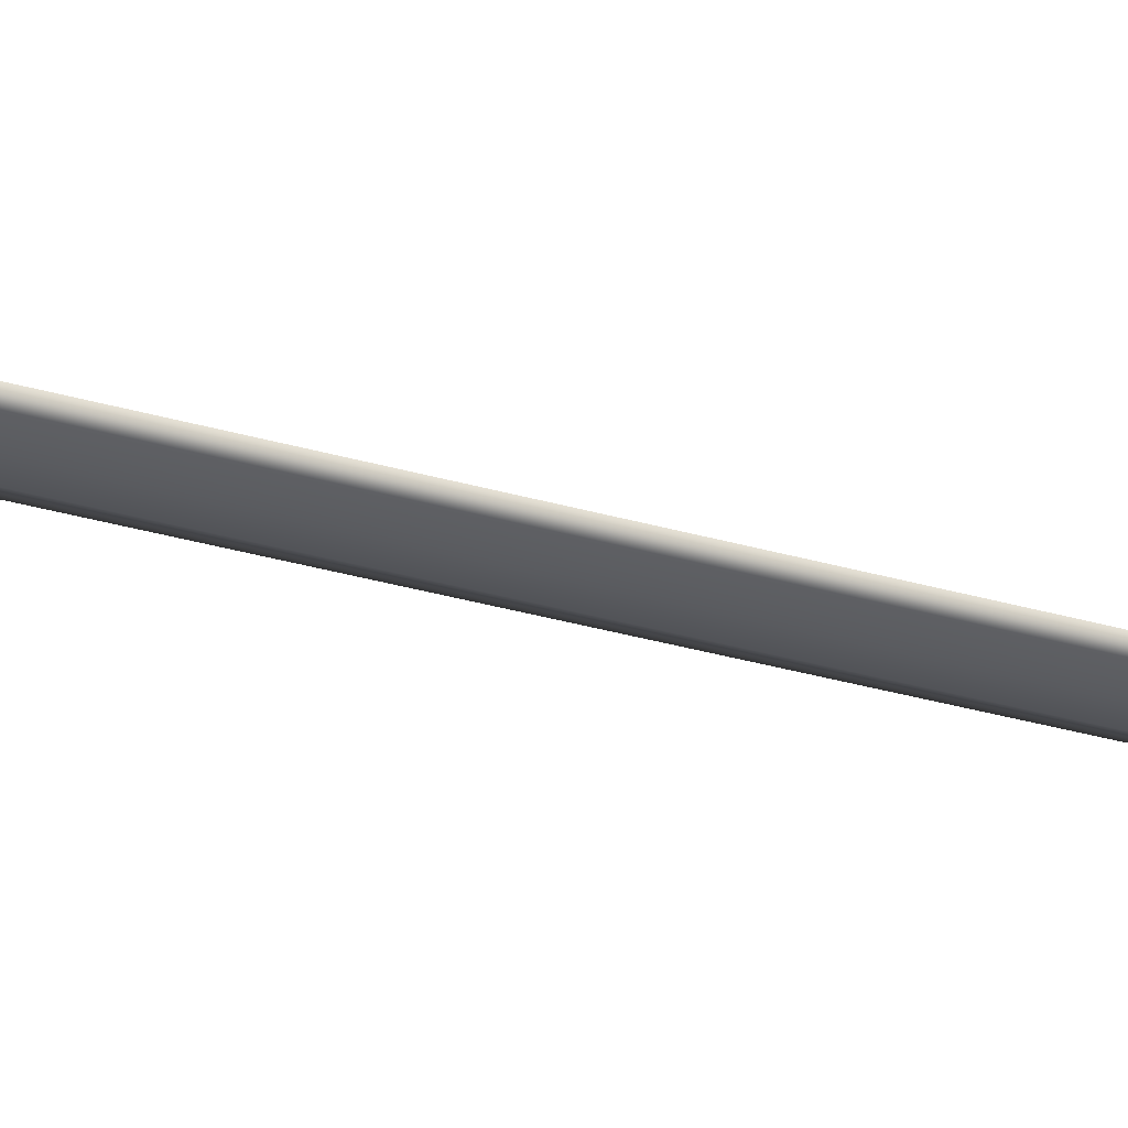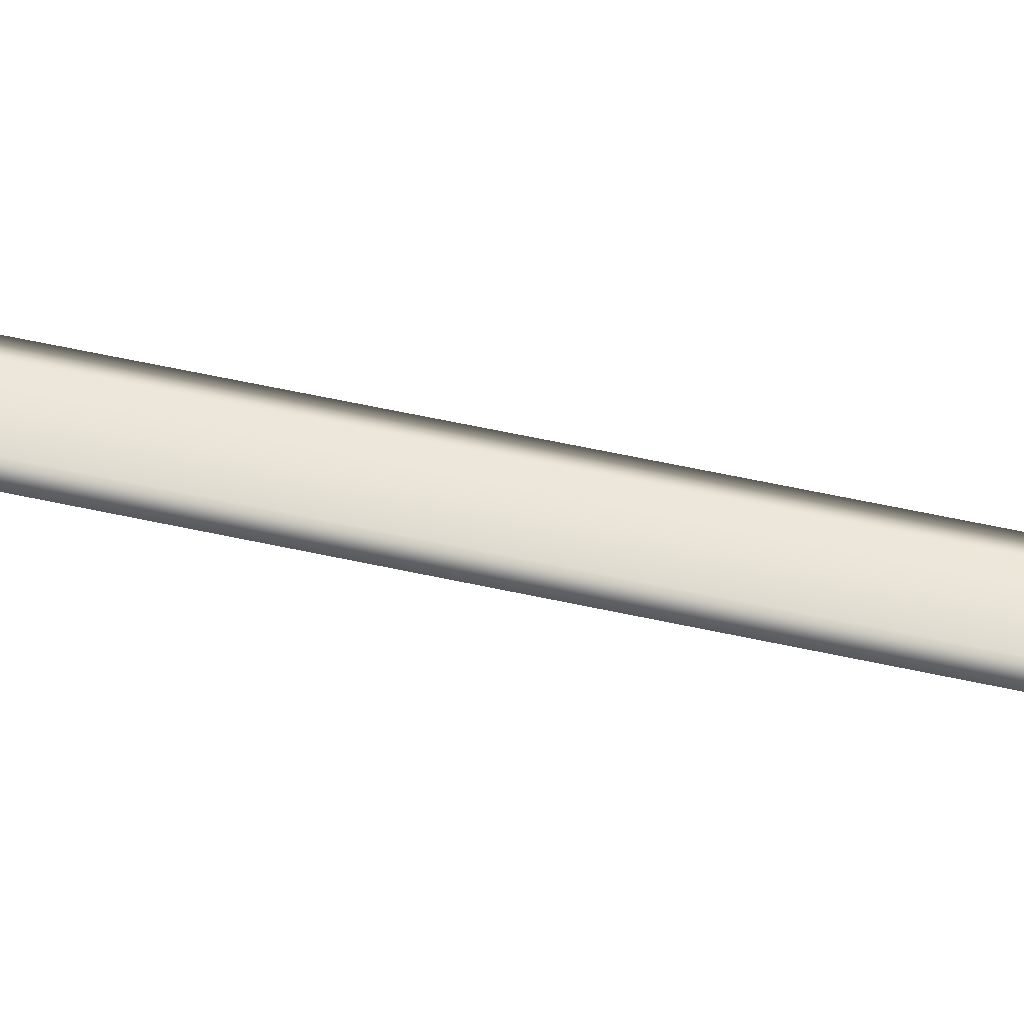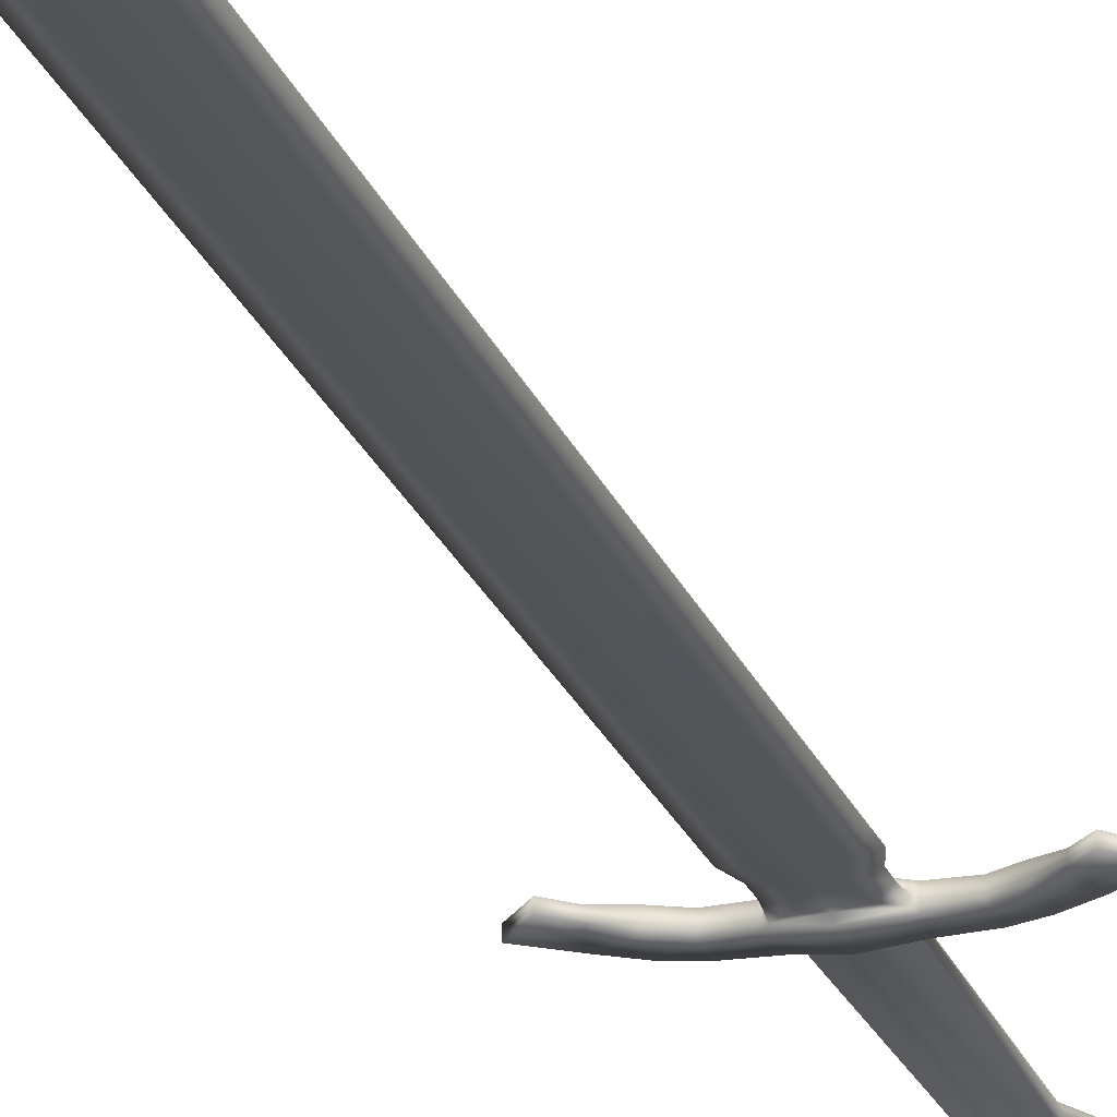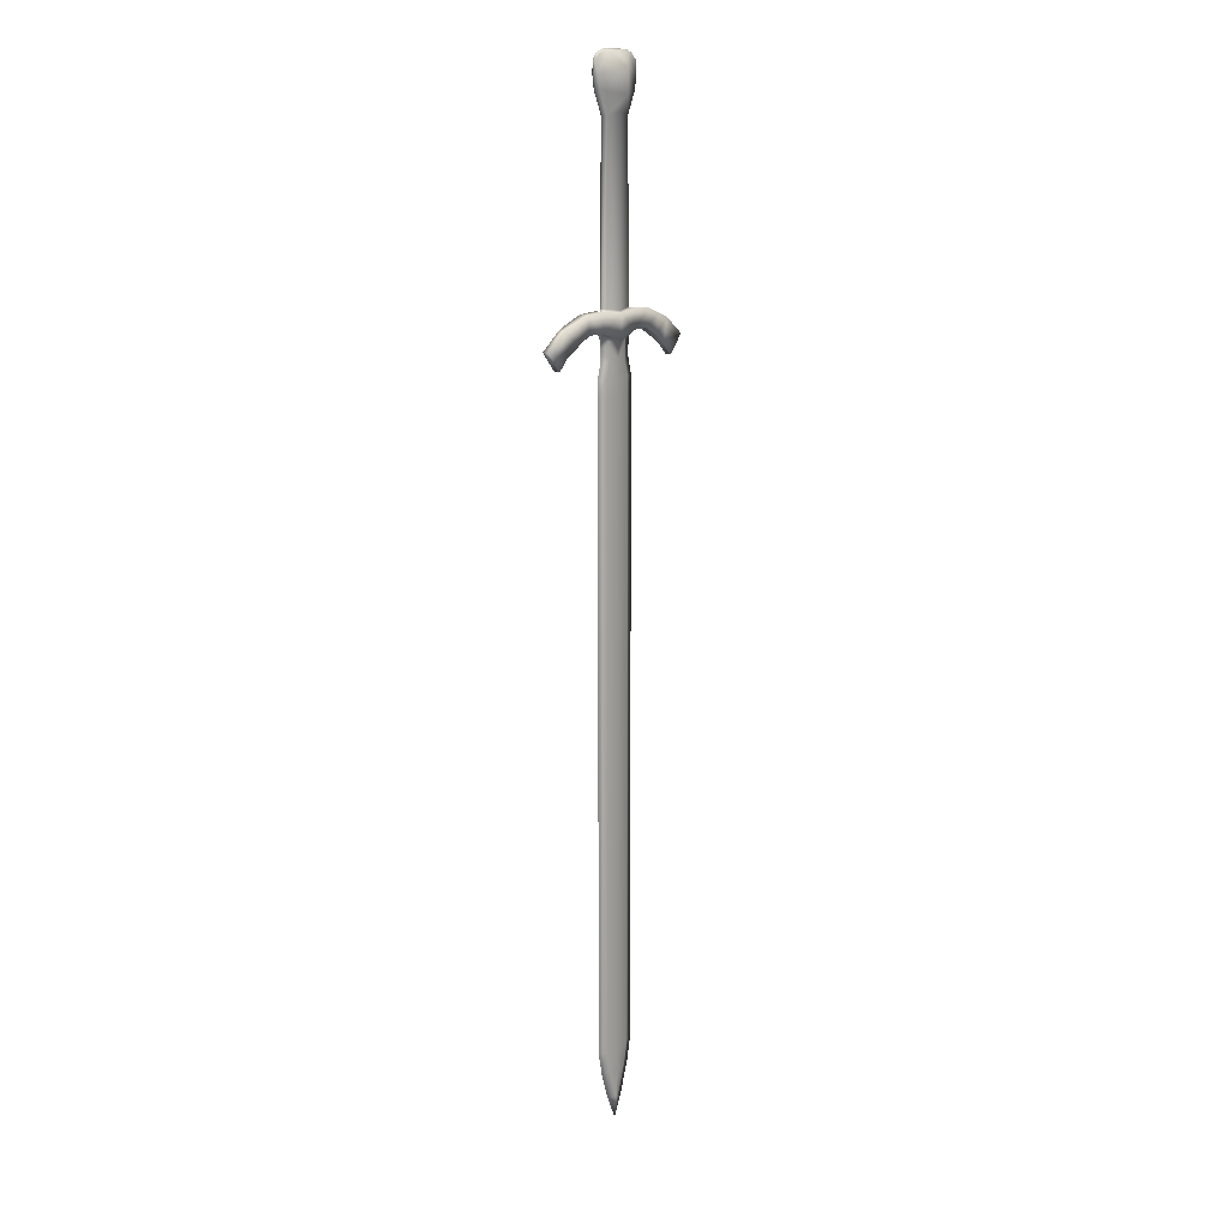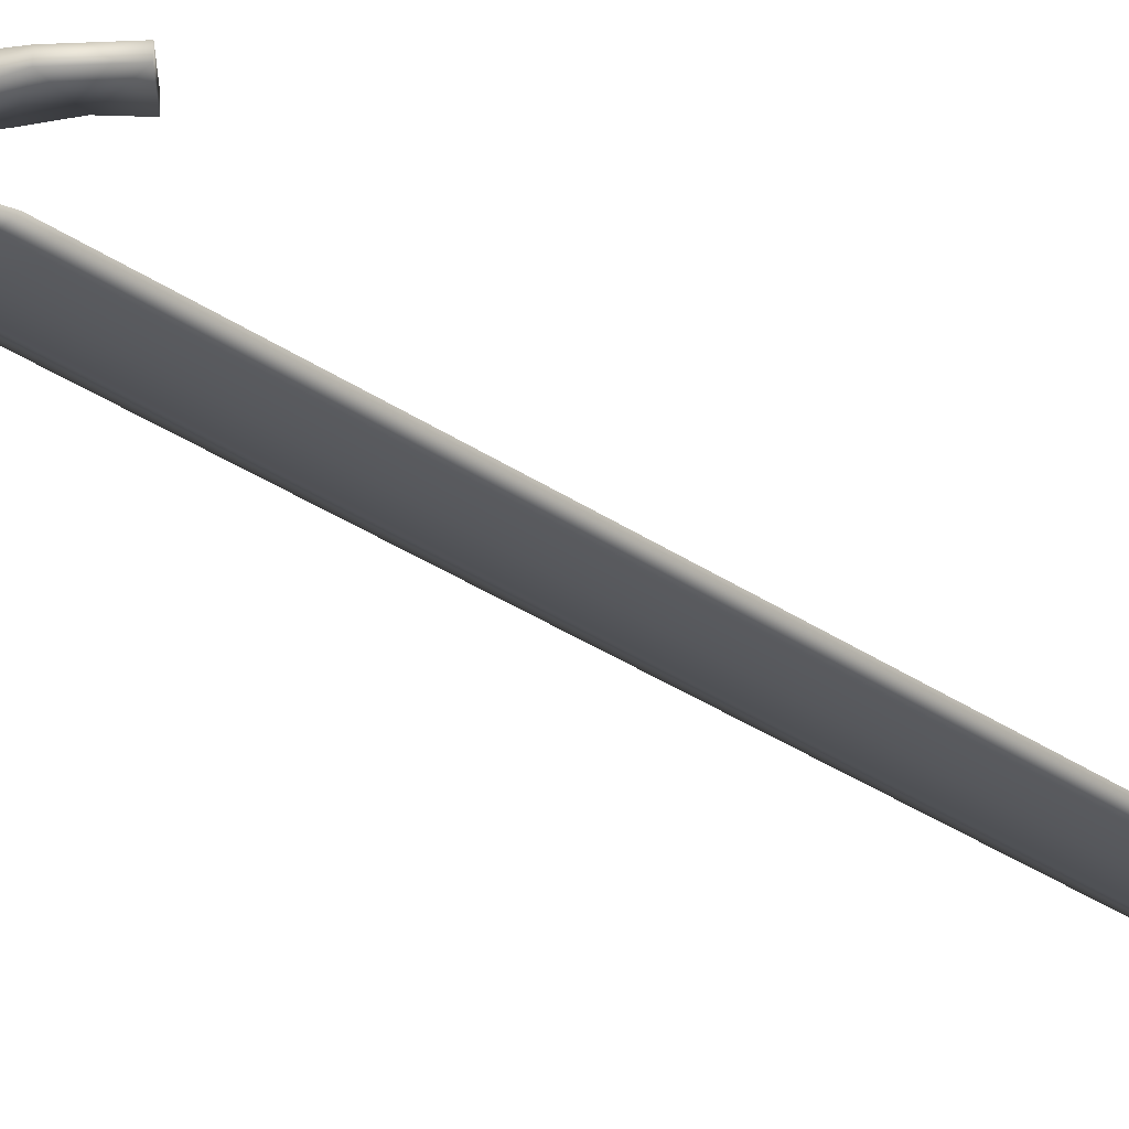
<metadata>
{"format":"obj","ext":"obj","renderer":"f3d","projection":"perspective","resolution":1024,"background":"white","views":[{"elev":-32.9,"azim":-111.9,"up":"+Z"},{"elev":59.4,"azim":-77.3,"up":"+Z"},{"elev":-23.7,"azim":18.0,"up":"+Z"},{"elev":13.6,"azim":-53.0,"up":"+Y"},{"elev":-27.2,"azim":-138.4,"up":"+Z"}]}
</metadata>
<code>
o KingSword.001
v -0.2069 4.732 0.02793
v -0.1641 4.924 0.03815
v -0.4193 4.742 0.04771
v -0.4289 4.919 0.04771
v -0.5606 4.669 0.04771
v -0.5872 4.864 0.04771
v -0.7 4.574 0.02875
v -0.7541 4.807 0.02875
v -0.8123 4.463 0.02875
v -0.9669 4.643 0.02875
v -0.2298 4.739 0.05041
v -0.1147 4.665 0.02793
v -0.1093 4.601 0.02793
v -0.1102 4.484 0.02793
v -0.153 4.335 0.02793
v -0.153 4.164 0.02793
v -0.1539 -2.02 0.02793
v -0.1082 -2.243 0.02793
v -0.01522 -2.524 0.02793
v -0.2139 4.93 0.05041
v -0.1482 6.582 0.03221
v -0.2725 6.936 0.03221
v -0.1449 7.122 0.03221
v -0.2772 7.054 0.01759
v -0.2311 7.097 0.01759
v -0.2492 6.799 0.03221
v -0.1681 4.95 0.03406
v 0.2069 4.732 0.02793
v 0.1641 4.924 0.03815
v -0 4.667 0.04255
v 0 4.904 0.07037
v 0.4193 4.742 0.04771
v 0.4289 4.919 0.04771
v 0.5606 4.669 0.04771
v 0.5872 4.864 0.04771
v 0.7 4.574 0.02875
v 0.7541 4.807 0.02875
v 0.8123 4.463 0.02875
v 0.9669 4.643 0.02875
v -0 4.667 0.06666
v 0 4.904 0.06666
v 0.2298 4.739 0.05041
v -0 4.667 0.08181
v -0 4.505 0.04255
v 0.1147 4.665 0.02793
v -0 4.443 0.04255
v 0.1093 4.601 0.02793
v -0 4.318 0.04255
v 0.1102 4.484 0.02793
v -0 4.204 0.04255
v 0.153 4.335 0.02793
v -0 4.088 0.04255
v 0.153 4.164 0.02793
v -1e-06 -2.097 0.04255
v 0.1539 -2.02 0.02793
v -1e-06 -2.283 0.04255
v 0.1082 -2.243 0.02793
v -1e-06 -2.562 0.02846
v 0.01522 -2.524 0.02793
v 0 4.904 0.08181
v 0.2139 4.93 0.05041
v 0 6.619 0.07037
v 0.1482 6.582 0.03221
v 0 6.984 0.1481
v 0.2725 6.936 0.03221
v 0 7.121 0.03863
v 0.1449 7.122 0.03221
v 0.2772 7.054 0.01759
v 0.2311 7.097 0.01759
v 0 6.757 0.1481
v 0.2492 6.799 0.03221
v 0 4.929 0.07037
v 0.1681 4.95 0.03406
v -0.2069 4.732 -0.02793
v -0.1641 4.924 -0.03815
v -0.2069 4.732 0
v -0.1944 4.927 0
v -0.4193 4.742 -0.04771
v -0.4289 4.919 -0.04771
v -0.4193 4.742 0
v -0.4289 4.919 0
v -0.5606 4.669 -0.04771
v -0.5872 4.864 -0.04771
v -0.5606 4.669 0
v -0.5872 4.864 0
v -0.7 4.574 -0.02875
v -0.7541 4.807 -0.02875
v -0.7 4.574 0
v -0.7541 4.807 0
v -0.8123 4.463 -0.02875
v -0.9669 4.643 -0.02875
v -0.8123 4.463 0
v -0.9669 4.643 0
v -0.2298 4.739 0
v -0.2298 4.739 -0.05041
v -0.2079 4.665 0
v -0.1147 4.665 -0.02793
v -0.2025 4.601 0
v -0.1093 4.601 -0.02793
v -0.2034 4.484 0
v -0.1102 4.484 -0.02793
v -0.2461 4.335 0
v -0.153 4.335 -0.02793
v -0.2461 4.164 0
v -0.153 4.164 -0.02793
v -0.247 -2.02 0
v -0.1539 -2.02 -0.02793
v -0.2014 -2.243 0
v -0.1082 -2.243 -0.02793
v -0.1084 -2.524 0
v -0.01522 -2.524 -0.02793
v -0.2139 4.93 -0.05041
v -0.2139 4.93 0
v -0.1655 6.582 0
v -0.1482 6.582 -0.03221
v -0.2897 6.936 0
v -0.2725 6.936 -0.03221
v -0.1621 7.139 0
v -0.1449 7.122 -0.03221
v -0.2944 7.054 0
v -0.2772 7.054 -0.01759
v -0.2483 7.108 0
v -0.2311 7.097 -0.01759
v -0.2664 6.799 0
v -0.2492 6.799 -0.03221
v -0.1833 4.951 0
v -0.1681 4.95 -0.03406
v 0.2069 4.732 -0.02793
v 0.1641 4.924 -0.03815
v -0 4.667 -0.04255
v 0 4.904 -0.07037
v 0.2069 4.732 0
v 0.1944 4.927 0
v -1e-06 -2.764 0
v 0.4193 4.742 -0.04771
v 0.4289 4.919 -0.04771
v 0.4193 4.742 0
v 0.4289 4.919 0
v 0.5606 4.669 -0.04771
v 0.5872 4.864 -0.04771
v 0.5606 4.669 0
v 0.5872 4.864 0
v 0.7 4.574 -0.02875
v 0.7541 4.807 -0.02875
v 0.7 4.574 0
v 0.7541 4.807 0
v 0.8123 4.463 -0.02875
v 0.9669 4.643 -0.02875
v 0.8123 4.463 0
v 0.9669 4.643 0
v -0 4.667 -0.06666
v 0 4.904 -0.06666
v 0.2298 4.739 0
v 0.2298 4.739 -0.05041
v -0 4.667 -0.08181
v -0 4.505 -0.04255
v 0.2079 4.665 0
v 0.1147 4.665 -0.02793
v -0 4.443 -0.04255
v 0.2025 4.601 0
v 0.1093 4.601 -0.02793
v -0 4.318 -0.04255
v 0.2034 4.484 0
v 0.1102 4.484 -0.02793
v -0 4.204 -0.04255
v 0.2461 4.335 0
v 0.153 4.335 -0.02793
v -0 4.088 -0.04255
v 0.2461 4.164 0
v 0.153 4.164 -0.02793
v -1e-06 -2.097 -0.04255
v 0.247 -2.02 0
v 0.1539 -2.02 -0.02793
v -1e-06 -2.283 -0.04255
v 0.2014 -2.243 0
v 0.1082 -2.243 -0.02793
v -1e-06 -2.562 -0.02846
v 0.1084 -2.524 0
v 0.01522 -2.524 -0.02793
v 0 4.904 -0.08181
v 0.2139 4.93 -0.05041
v 0.2139 4.93 0
v 0 7.14 0
v 0 6.619 -0.07037
v 0.1655 6.582 0
v 0.1482 6.582 -0.03221
v 0 6.984 -0.1481
v 0.2897 6.936 0
v 0.2725 6.936 -0.03221
v 0 7.121 -0.03863
v 0.1621 7.139 0
v 0.1449 7.122 -0.03221
v 0.2944 7.054 0
v 0.2772 7.054 -0.01759
v 0.2483 7.108 0
v 0.2311 7.097 -0.01759
v 0.2664 6.799 0
v 0 6.757 -0.1481
v 0.2492 6.799 -0.03221
v 0.1833 4.951 0
v 0 4.929 -0.07037
v 0.1681 4.95 -0.03406
f 72 21 27
f 94 3 80
f 1 96 12
f 11 60 20
f 81 6 4
f 11 4 3
f 113 4 20
f 85 8 6
f 3 6 5
f 3 84 80
f 7 92 88
f 5 8 7
f 84 7 88
f 92 10 93
f 89 10 8
f 7 10 9
f 1 94 76
f 1 43 11
f 12 98 13
f 30 12 44
f 46 14 48
f 44 13 46
f 100 15 14
f 98 14 13
f 15 104 16
f 48 15 50
f 52 17 54
f 50 16 52
f 54 18 56
f 104 17 16
f 18 110 19
f 17 108 18
f 110 58 19
f 56 19 58
f 2 60 31
f 77 20 2
f 26 64 22
f 126 21 114
f 64 23 22
f 124 22 116
f 183 23 66
f 116 24 120
f 24 122 120
f 118 25 23
f 22 25 24
f 114 26 124
f 21 70 26
f 77 27 126
f 2 72 27
f 63 72 73
f 153 32 42
f 28 157 132
f 60 42 61
f 35 138 33
f 42 33 61
f 33 182 61
f 37 142 35
f 32 35 33
f 141 32 137
f 149 36 145
f 34 37 35
f 141 36 34
f 39 149 150
f 39 146 37
f 36 39 37
f 153 28 132
f 28 43 30
f 45 160 157
f 30 45 28
f 46 49 47
f 44 47 45
f 51 163 49
f 49 160 47
f 51 169 166
f 48 51 49
f 52 55 53
f 50 53 51
f 54 57 55
f 55 169 53
f 57 178 175
f 55 175 172
f 178 58 134
f 56 59 57
f 60 29 31
f 61 133 29
f 71 64 70
f 200 63 73
f 67 64 65
f 197 65 71
f 183 67 191
f 188 68 65
f 195 68 193
f 69 191 67
f 65 69 67
f 185 71 63
f 63 70 62
f 133 73 29
f 29 72 31
f 115 201 127
f 94 78 95
f 74 96 76
f 180 95 112
f 83 81 79
f 95 79 112
f 79 113 112
f 87 85 83
f 78 83 79
f 84 78 80
f 92 86 88
f 82 87 83
f 84 86 82
f 91 92 93
f 91 89 87
f 86 91 87
f 94 74 76
f 74 155 130
f 97 98 96
f 130 97 74
f 159 101 99
f 156 99 97
f 103 100 101
f 101 98 99
f 103 104 102
f 162 103 101
f 168 107 105
f 165 105 103
f 171 109 107
f 107 104 105
f 109 110 108
f 107 108 106
f 110 177 134
f 174 111 109
f 180 75 131
f 112 77 75
f 125 187 198
f 126 115 127
f 119 187 117
f 124 117 125
f 183 119 118
f 116 121 117
f 122 121 120
f 123 118 119
f 117 123 119
f 114 125 115
f 115 198 184
f 77 127 75
f 75 201 131
f 201 186 202
f 153 135 137
f 128 157 158
f 154 180 181
f 138 140 136
f 154 136 135
f 182 136 181
f 142 144 140
f 135 140 139
f 135 141 137
f 143 149 145
f 139 144 143
f 141 143 145
f 149 148 150
f 146 148 144
f 143 148 147
f 128 153 132
f 128 155 154
f 158 160 161
f 130 158 156
f 159 164 162
f 156 161 159
f 163 167 164
f 160 164 161
f 167 169 170
f 162 167 165
f 168 173 171
f 165 170 168
f 171 176 174
f 169 173 170
f 176 178 179
f 173 175 176
f 178 177 179
f 174 179 177
f 129 180 131
f 133 181 129
f 199 187 189
f 200 186 185
f 187 192 189
f 197 189 188
f 183 192 190
f 188 194 193
f 194 195 193
f 191 196 192
f 189 196 194
f 185 199 197
f 186 198 199
f 133 202 200
f 129 201 202
f 72 62 21
f 94 11 3
f 1 76 96
f 11 43 60
f 81 85 6
f 11 20 4
f 113 81 4
f 85 89 8
f 3 4 6
f 3 5 84
f 7 9 92
f 5 6 8
f 84 5 7
f 92 9 10
f 89 93 10
f 7 8 10
f 1 11 94
f 1 30 43
f 12 96 98
f 30 1 12
f 46 13 14
f 44 12 13
f 100 102 15
f 98 100 14
f 15 102 104
f 48 14 15
f 52 16 17
f 50 15 16
f 54 17 18
f 104 106 17
f 18 108 110
f 17 106 108
f 110 134 58
f 56 18 19
f 2 20 60
f 77 113 20
f 26 70 64
f 126 27 21
f 64 66 23
f 124 26 22
f 183 118 23
f 116 22 24
f 24 25 122
f 118 122 25
f 22 23 25
f 114 21 26
f 21 62 70
f 77 2 27
f 2 31 72
f 63 62 72
f 153 137 32
f 28 45 157
f 60 43 42
f 35 142 138
f 42 32 33
f 33 138 182
f 37 146 142
f 32 34 35
f 141 34 32
f 149 38 36
f 34 36 37
f 141 145 36
f 39 38 149
f 39 150 146
f 36 38 39
f 153 42 28
f 28 42 43
f 45 47 160
f 30 44 45
f 46 48 49
f 44 46 47
f 51 166 163
f 49 163 160
f 51 53 169
f 48 50 51
f 52 54 55
f 50 52 53
f 54 56 57
f 55 172 169
f 57 59 178
f 55 57 175
f 178 59 58
f 56 58 59
f 60 61 29
f 61 182 133
f 71 65 64
f 200 185 63
f 67 66 64
f 197 188 65
f 183 66 67
f 188 193 68
f 195 69 68
f 69 195 191
f 65 68 69
f 185 197 71
f 63 71 70
f 133 200 73
f 29 73 72
f 115 184 201
f 94 80 78
f 74 97 96
f 180 155 95
f 83 85 81
f 95 78 79
f 79 81 113
f 87 89 85
f 78 82 83
f 84 82 78
f 92 90 86
f 82 86 87
f 84 88 86
f 91 90 92
f 91 93 89
f 86 90 91
f 94 95 74
f 74 95 155
f 97 99 98
f 130 156 97
f 159 162 101
f 156 159 99
f 103 102 100
f 101 100 98
f 103 105 104
f 162 165 103
f 168 171 107
f 165 168 105
f 171 174 109
f 107 106 104
f 109 111 110
f 107 109 108
f 110 111 177
f 174 177 111
f 180 112 75
f 112 113 77
f 125 117 187
f 126 114 115
f 119 190 187
f 124 116 117
f 183 190 119
f 116 120 121
f 122 123 121
f 123 122 118
f 117 121 123
f 114 124 125
f 115 125 198
f 77 126 127
f 75 127 201
f 201 184 186
f 153 154 135
f 128 132 157
f 154 155 180
f 138 142 140
f 154 181 136
f 182 138 136
f 142 146 144
f 135 136 140
f 135 139 141
f 143 147 149
f 139 140 144
f 141 139 143
f 149 147 148
f 146 150 148
f 143 144 148
f 128 154 153
f 128 130 155
f 158 157 160
f 130 128 158
f 159 161 164
f 156 158 161
f 163 166 167
f 160 163 164
f 167 166 169
f 162 164 167
f 168 170 173
f 165 167 170
f 171 173 176
f 169 172 173
f 176 175 178
f 173 172 175
f 178 134 177
f 174 176 179
f 129 181 180
f 133 182 181
f 199 198 187
f 200 202 186
f 187 190 192
f 197 199 189
f 183 191 192
f 188 189 194
f 194 196 195
f 191 195 196
f 189 192 196
f 185 186 199
f 186 184 198
f 133 129 202
f 129 131 201

</code>
